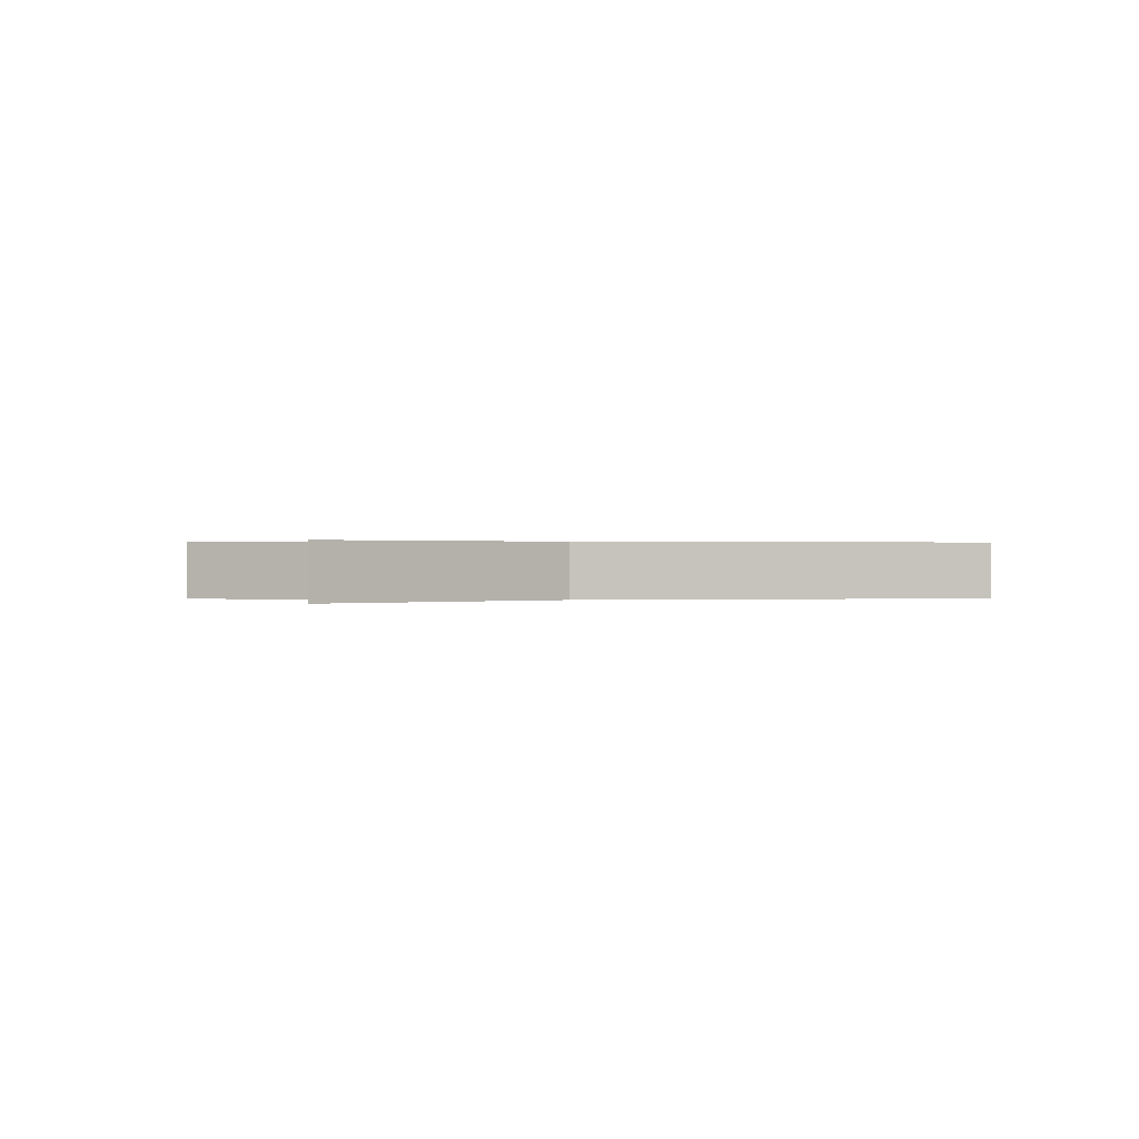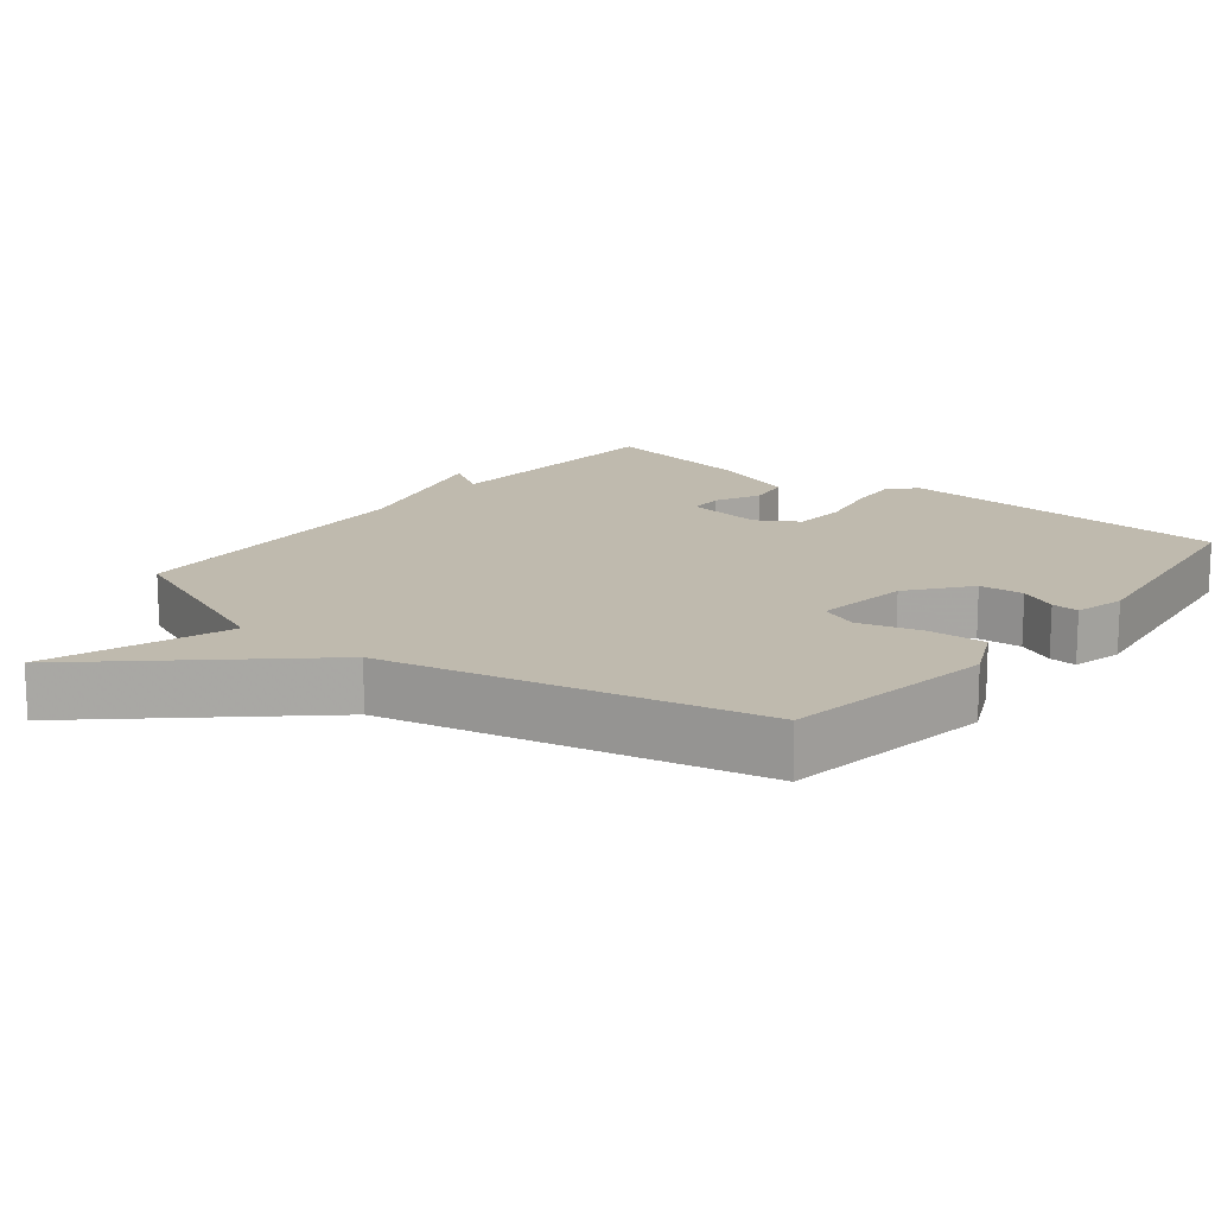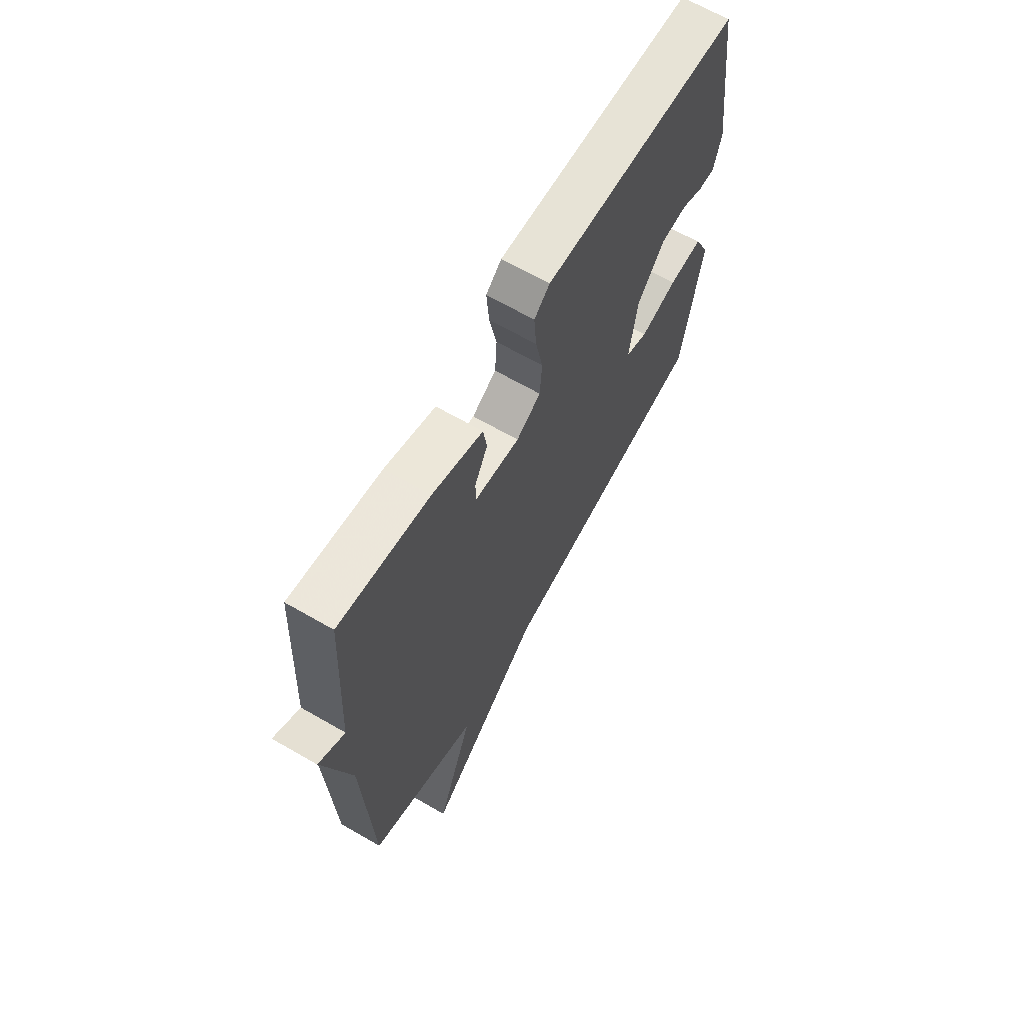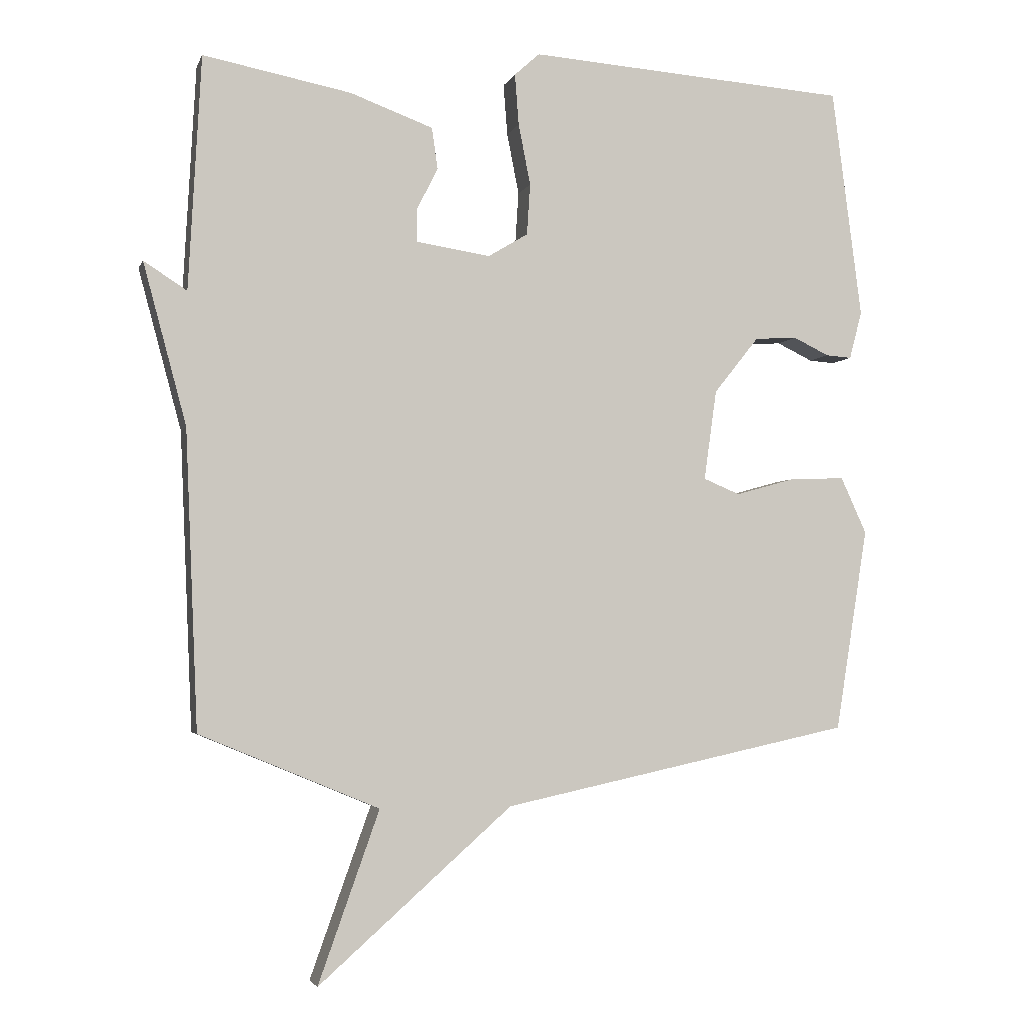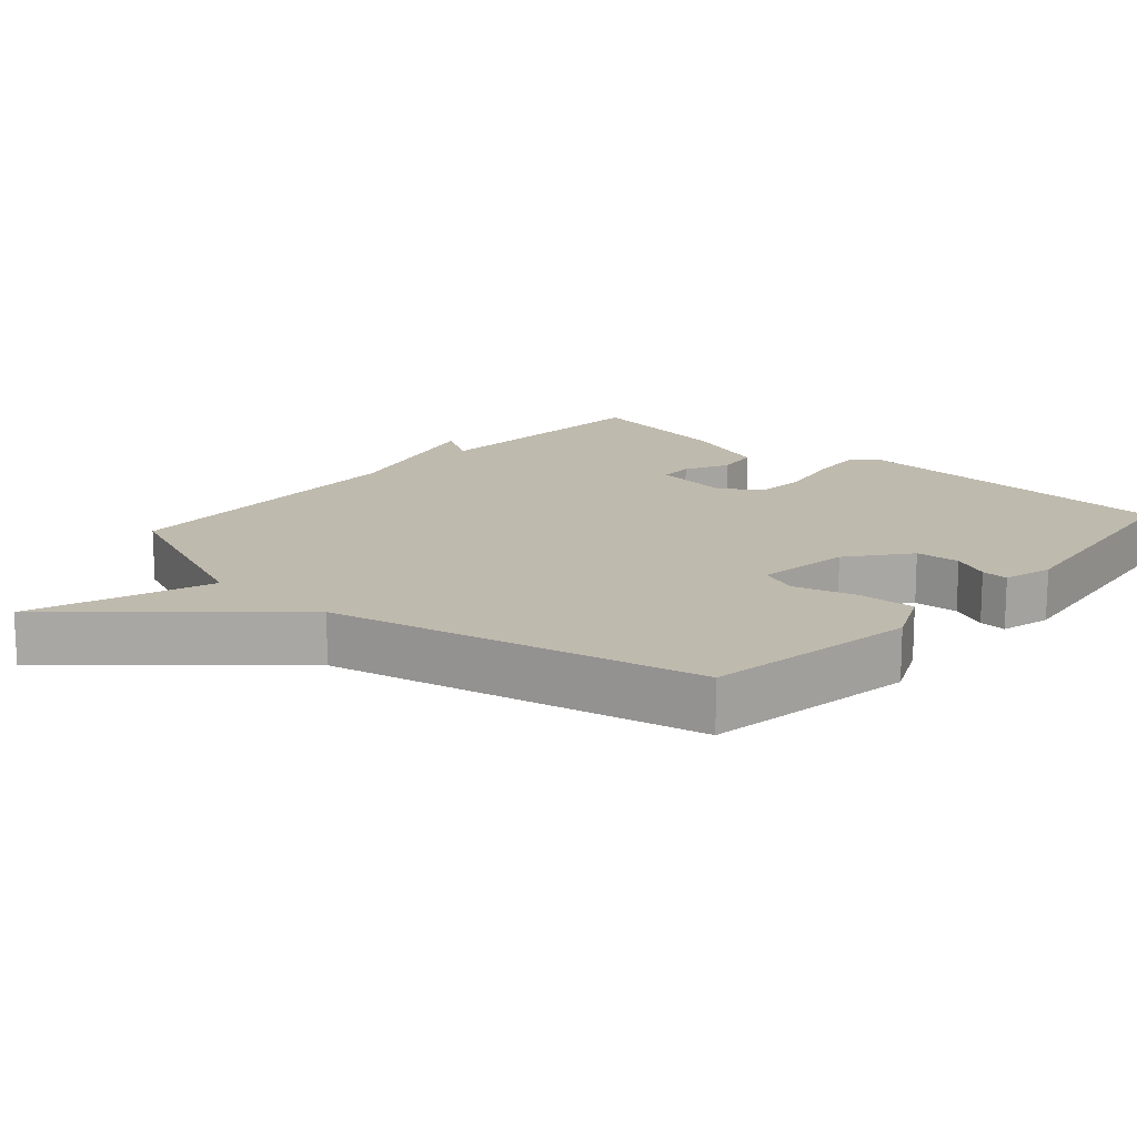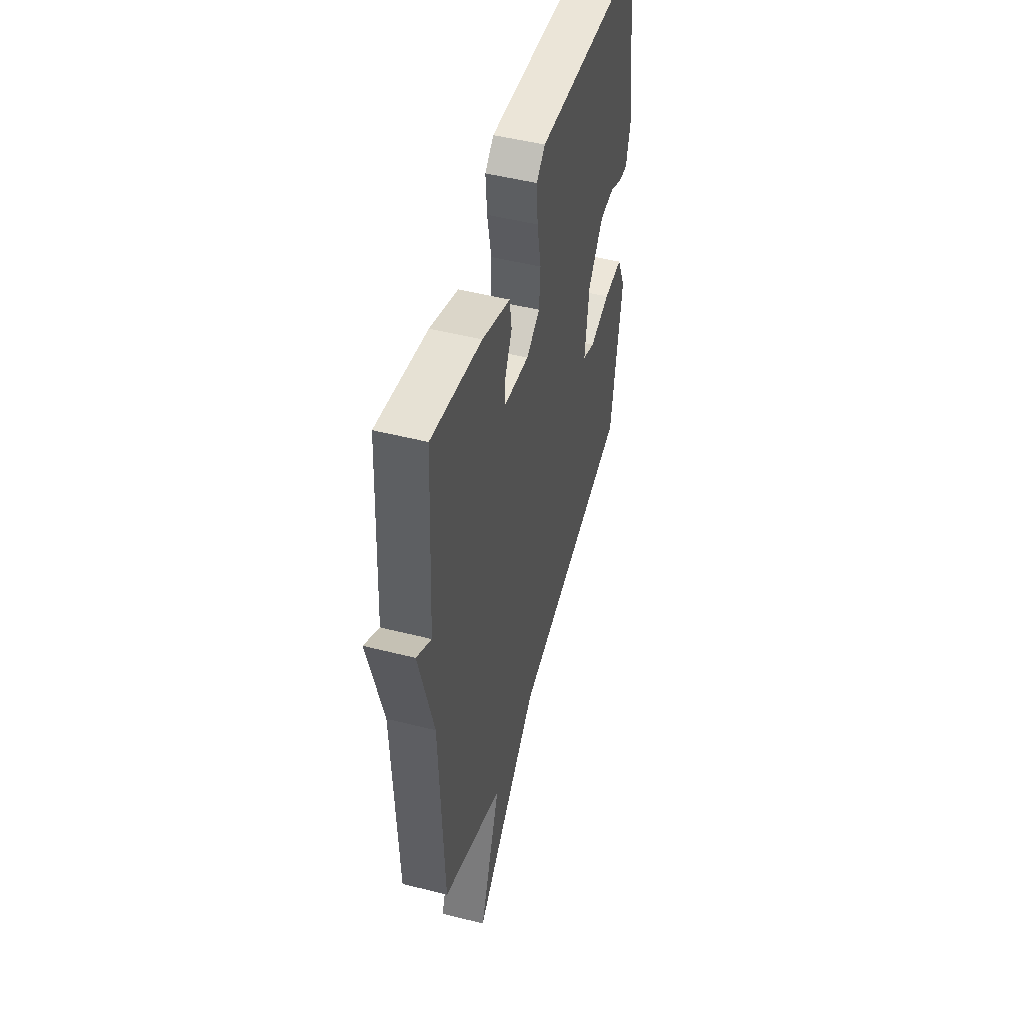
<metadata>
{"format":"obj","ext":"obj","renderer":"f3d","projection":"perspective","resolution":1024,"background":"white","views":[{"elev":0.2,"azim":178.6,"up":"+Y"},{"elev":15.5,"azim":-141.8,"up":"+Y"},{"elev":67.0,"azim":120.0,"up":"+Z"},{"elev":-3.3,"azim":165.4,"up":"+Z"},{"elev":15.6,"azim":-138.7,"up":"+Y"},{"elev":48.9,"azim":105.8,"up":"+Z"}]}
</metadata>
<code>
v 0.5 0.07 0.5
v 0.519 0.07 0.148
v 0.584 0.07 0.19
v 0.519 0.07 -0.052
v 0.5 0.07 -0.5
v 0.229 0.07 -0.613
v 0.321 0.07 -0.871
v 0.029 0.07 -0.613
v -0.5 0.07 -0.5
v -0.549 0.07 -0.194
v -0.51 0.07 -0.109
v -0.427 0.07 -0.112
v -0.337 0.07 -0.137
v -0.282 0.07 -0.114
v -0.301 0.07 0.022
v -0.369 0.07 0.107
v -0.433 0.07 0.111
v -0.487 0.07 0.085
v -0.526 0.07 0.082
v -0.545 0.07 0.154
v -0.5 0.07 0.5
v -0.016 0.07 0.535
v 0.022 0.07 0.501
v 0.016 0.07 0.424
v -0.002 0.07 0.332
v 0.003 0.07 0.255
v 0.063 0.07 0.219
v 0.174 0.07 0.236
v 0.175 0.07 0.285
v 0.143 0.07 0.349
v 0.152 0.07 0.411
v 0.277 0.07 0.457
v 0.5 0 0.5
v 0.519 0 0.148
v 0.584 0 0.19
v 0.519 0 -0.052
v 0.5 0 -0.5
v 0.229 0 -0.613
v 0.321 0 -0.871
v 0.029 0 -0.613
v -0.5 0 -0.5
v -0.549 0 -0.194
v -0.51 0 -0.109
v -0.427 0 -0.112
v -0.337 0 -0.137
v -0.282 0 -0.114
v -0.301 0 0.022
v -0.369 0 0.107
v -0.433 0 0.111
v -0.487 0 0.085
v -0.526 0 0.082
v -0.545 0 0.154
v -0.5 0 0.5
v -0.016 0 0.535
v 0.022 0 0.501
v 0.016 0 0.424
v -0.002 0 0.332
v 0.003 0 0.255
v 0.063 0 0.219
v 0.174 0 0.236
v 0.175 0 0.285
v 0.143 0 0.349
v 0.152 0 0.411
v 0.277 0 0.457
f 32 1 2
f 31 32 2
f 30 31 2
f 29 30 2
f 28 29 2
f 27 28 2
f 23 24 25
f 22 23 25
f 21 22 25
f 20 21 25
f 19 20 25
f 18 19 25
f 17 18 25
f 16 17 25 26
f 15 16 26 27
f 11 12 13
f 10 11 13
f 9 10 13
f 8 9 13
f 8 13 14
f 7 8 14
f 6 7 14
f 15 27 2
f 14 15 2
f 6 14 2
f 5 6 2
f 4 5 2
f 2 3 4
f 34 33 64
f 34 64 63
f 34 63 62
f 34 62 61
f 34 61 60
f 34 60 59
f 57 56 55
f 57 55 54
f 57 54 53
f 57 53 52
f 57 52 51
f 57 51 50
f 57 50 49
f 58 57 49 48
f 59 58 48 47
f 45 44 43
f 45 43 42
f 45 42 41
f 45 41 40
f 46 45 40
f 46 40 39
f 46 39 38
f 34 59 47
f 34 47 46
f 34 46 38
f 34 38 37
f 34 37 36
f 36 35 34
f 1 33 34 2
f 2 34 35 3
f 3 35 36 4
f 4 36 37 5
f 5 37 38 6
f 6 38 39 7
f 7 39 40 8
f 8 40 41 9
f 9 41 42 10
f 10 42 43 11
f 11 43 44 12
f 12 44 45 13
f 13 45 46 14
f 14 46 47 15
f 15 47 48 16
f 16 48 49 17
f 17 49 50 18
f 18 50 51 19
f 19 51 52 20
f 20 52 53 21
f 21 53 54 22
f 22 54 55 23
f 23 55 56 24
f 24 56 57 25
f 25 57 58 26
f 26 58 59 27
f 27 59 60 28
f 28 60 61 29
f 29 61 62 30
f 30 62 63 31
f 31 63 64 32
f 32 64 33 1

</code>
